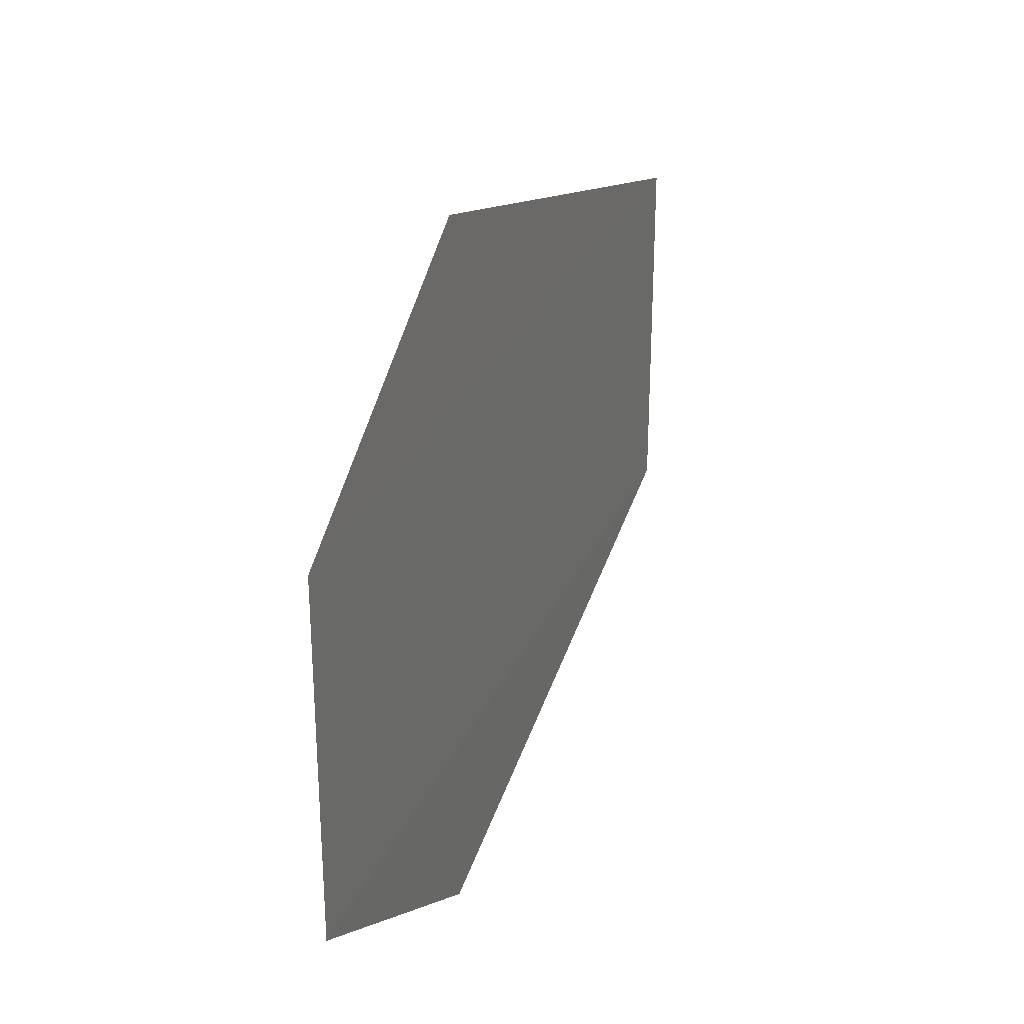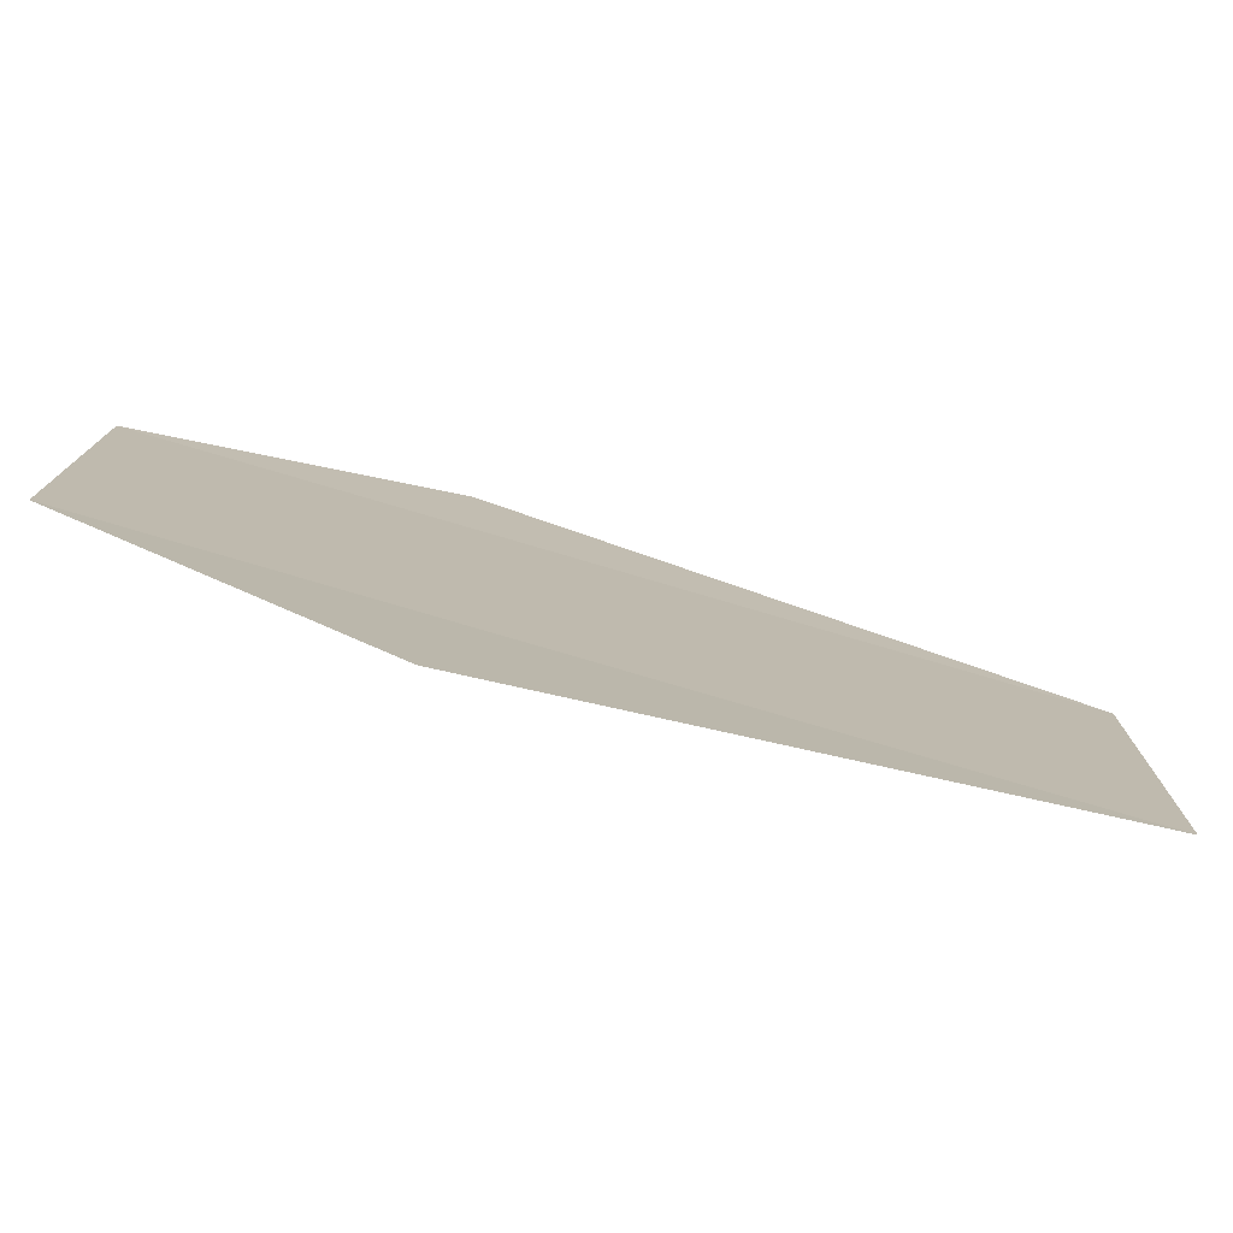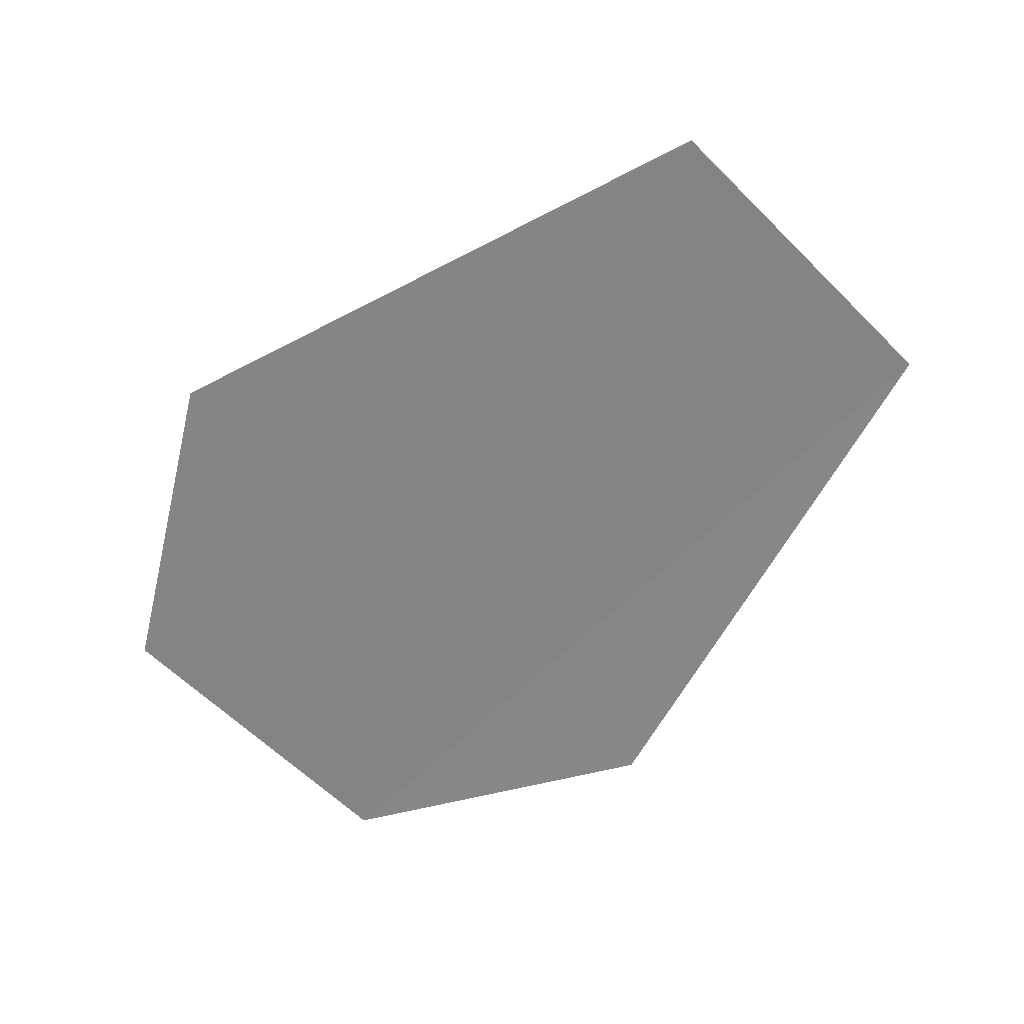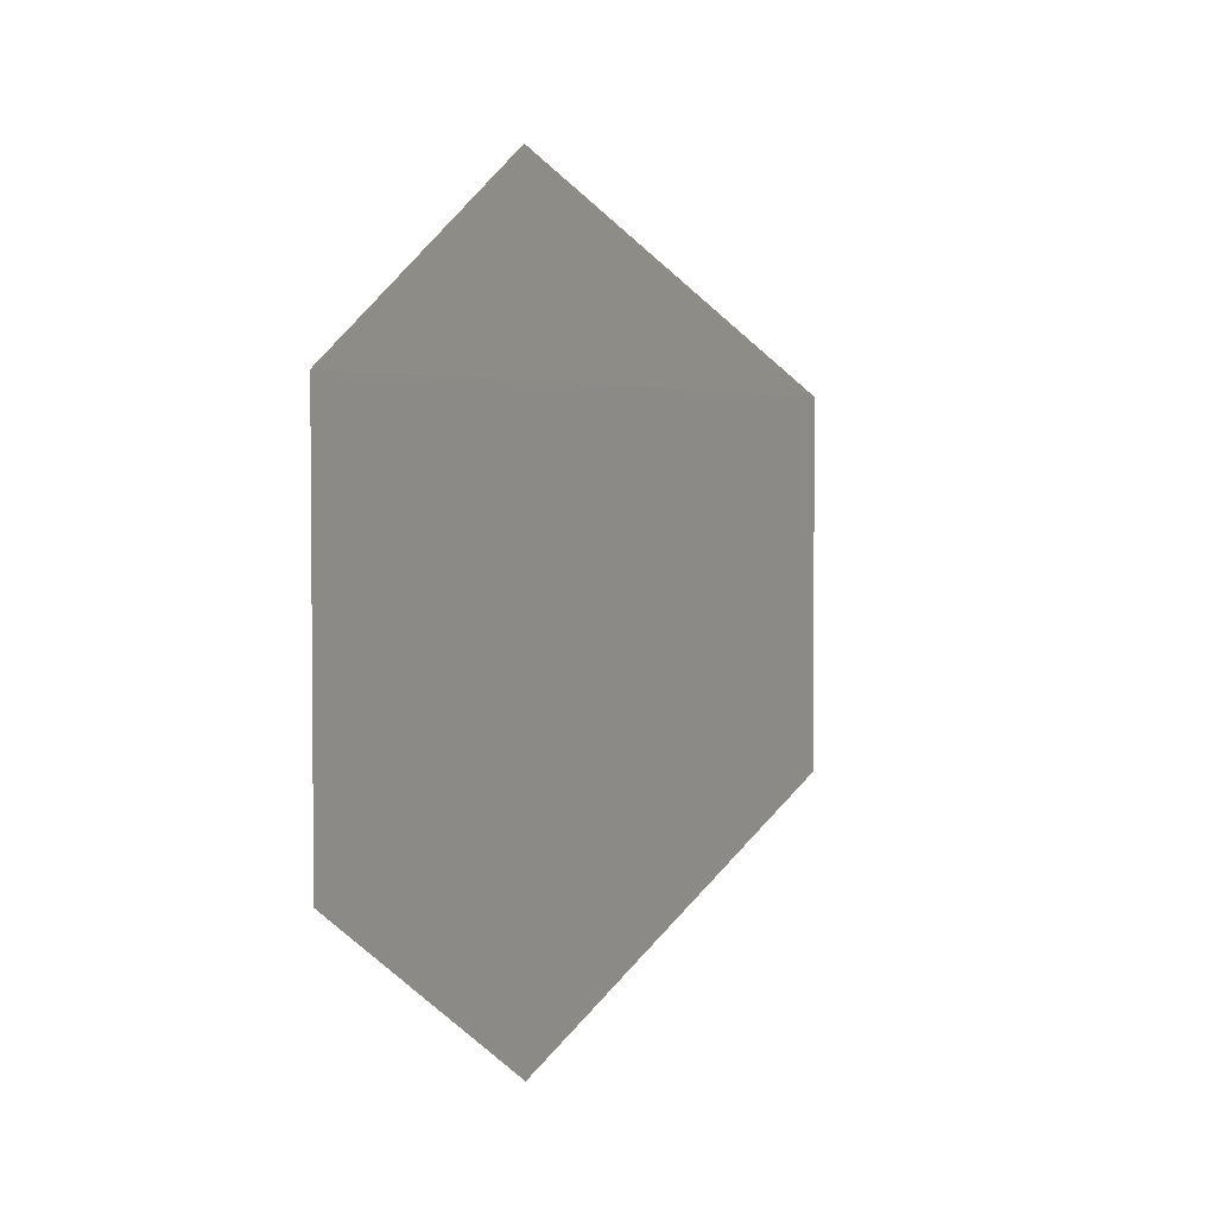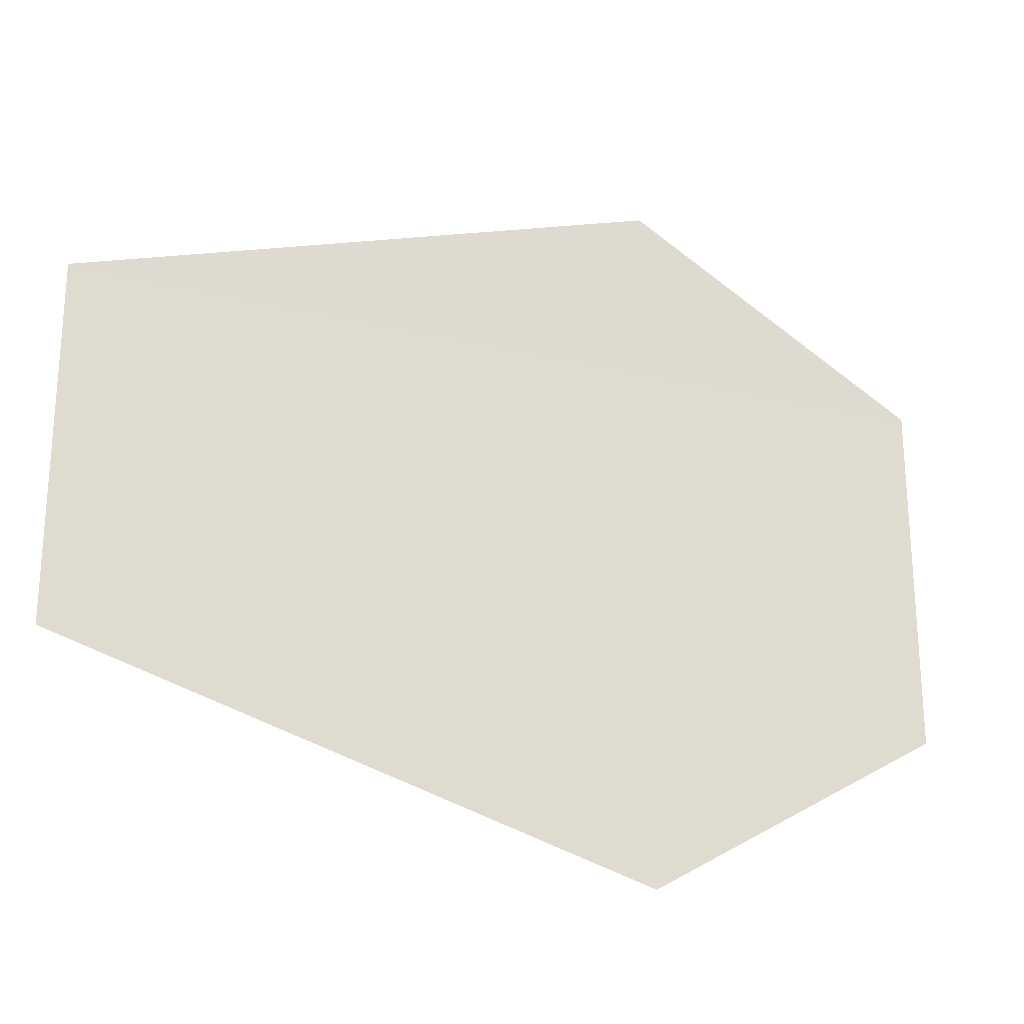
<metadata>
{"format":"obj","ext":"obj","renderer":"f3d","projection":"perspective","resolution":1024,"background":"white","views":[{"elev":29.5,"azim":110.5,"up":"+Z"},{"elev":-78.3,"azim":163.4,"up":"+Z"},{"elev":-61.6,"azim":-135.1,"up":"+Y"},{"elev":3.1,"azim":116.1,"up":"+Z"},{"elev":-24.0,"azim":-22.0,"up":"+Z"}]}
</metadata>
<code>
o 5632
v 2223 1866 7.399
v 2223 1866 7.399
v 2223 1866 7.393
v 2223 1866 7.399
v 2223 1866 7.411
v 2223 1866 7.399
v 2223 1866 7.411
v 2223 1866 7.399
v 2223 1866 7.399
v 2223 1866 7.399
v 2223 1866 7.411
v 2223 1866 7.399
v 2223 1866 7.411
v 2223 1866 7.411
v 2223 1866 7.411
v 2223 1866 7.417
v 2223 1866 7.411
v 2223 1866 7.411
f 1 2 3
f 4 2 5
f 6 5 7
f 8 9 3
f 10 9 11
f 12 11 13
f 14 15 16
f 17 18 16

</code>
